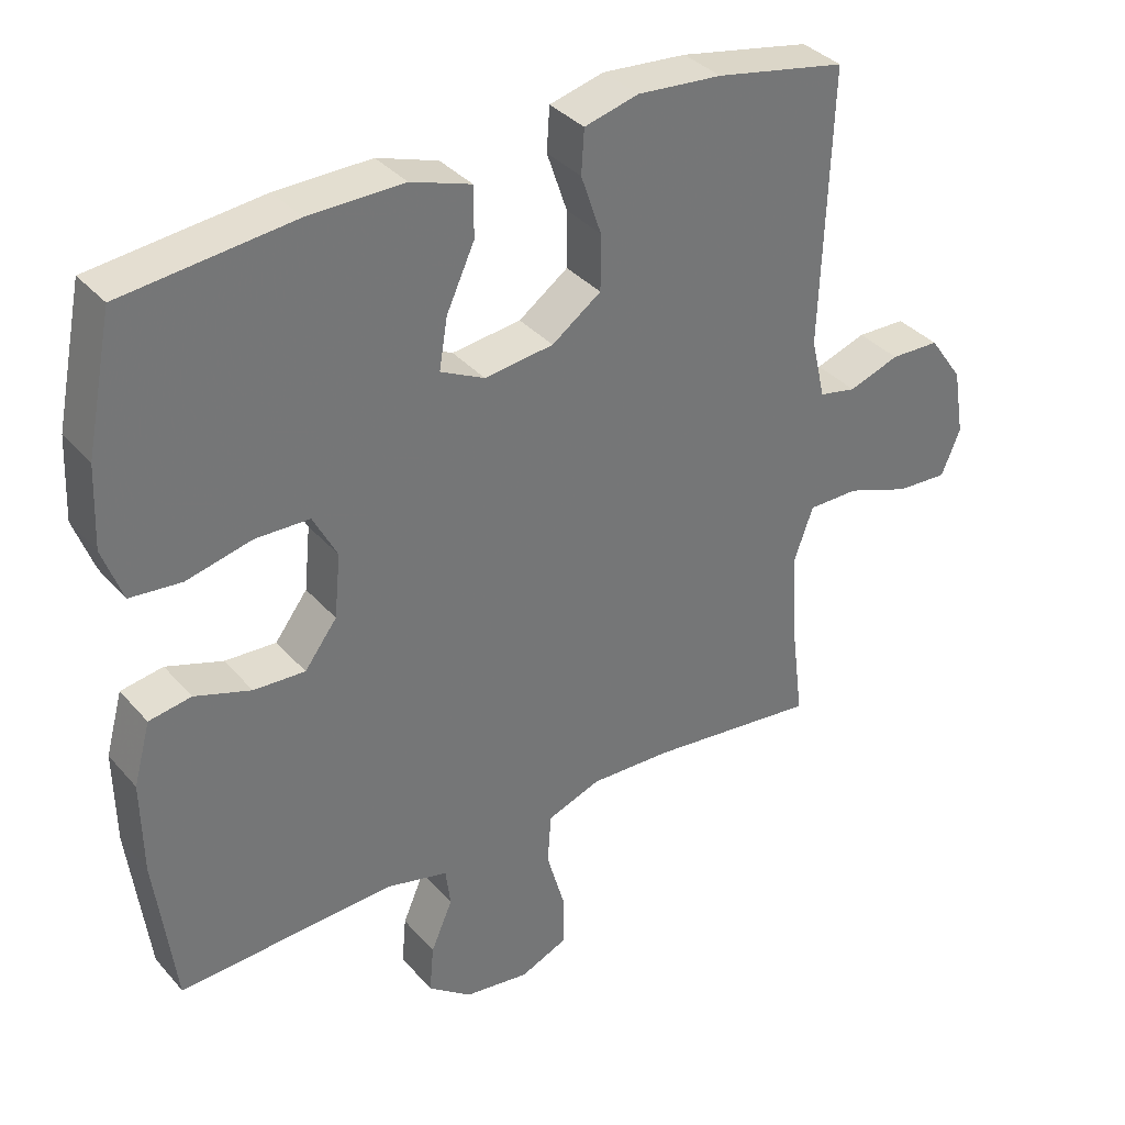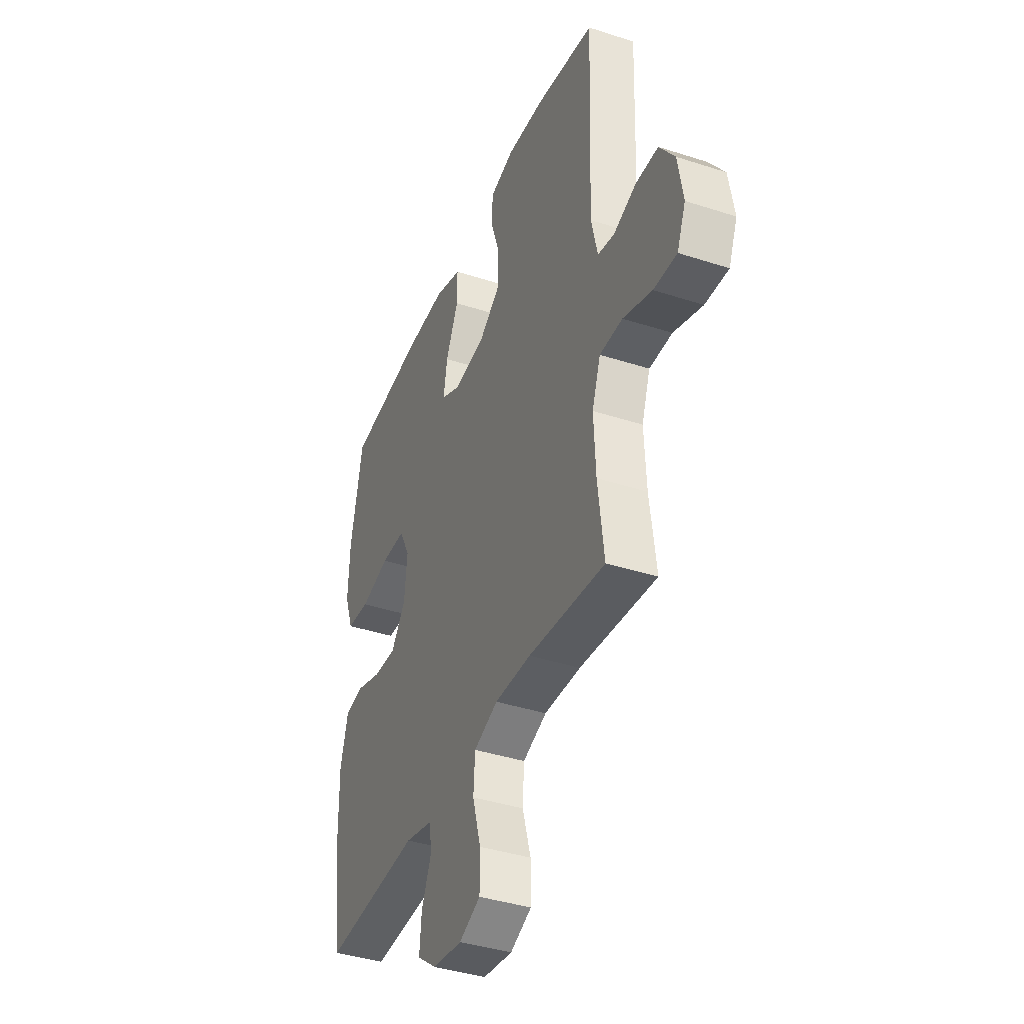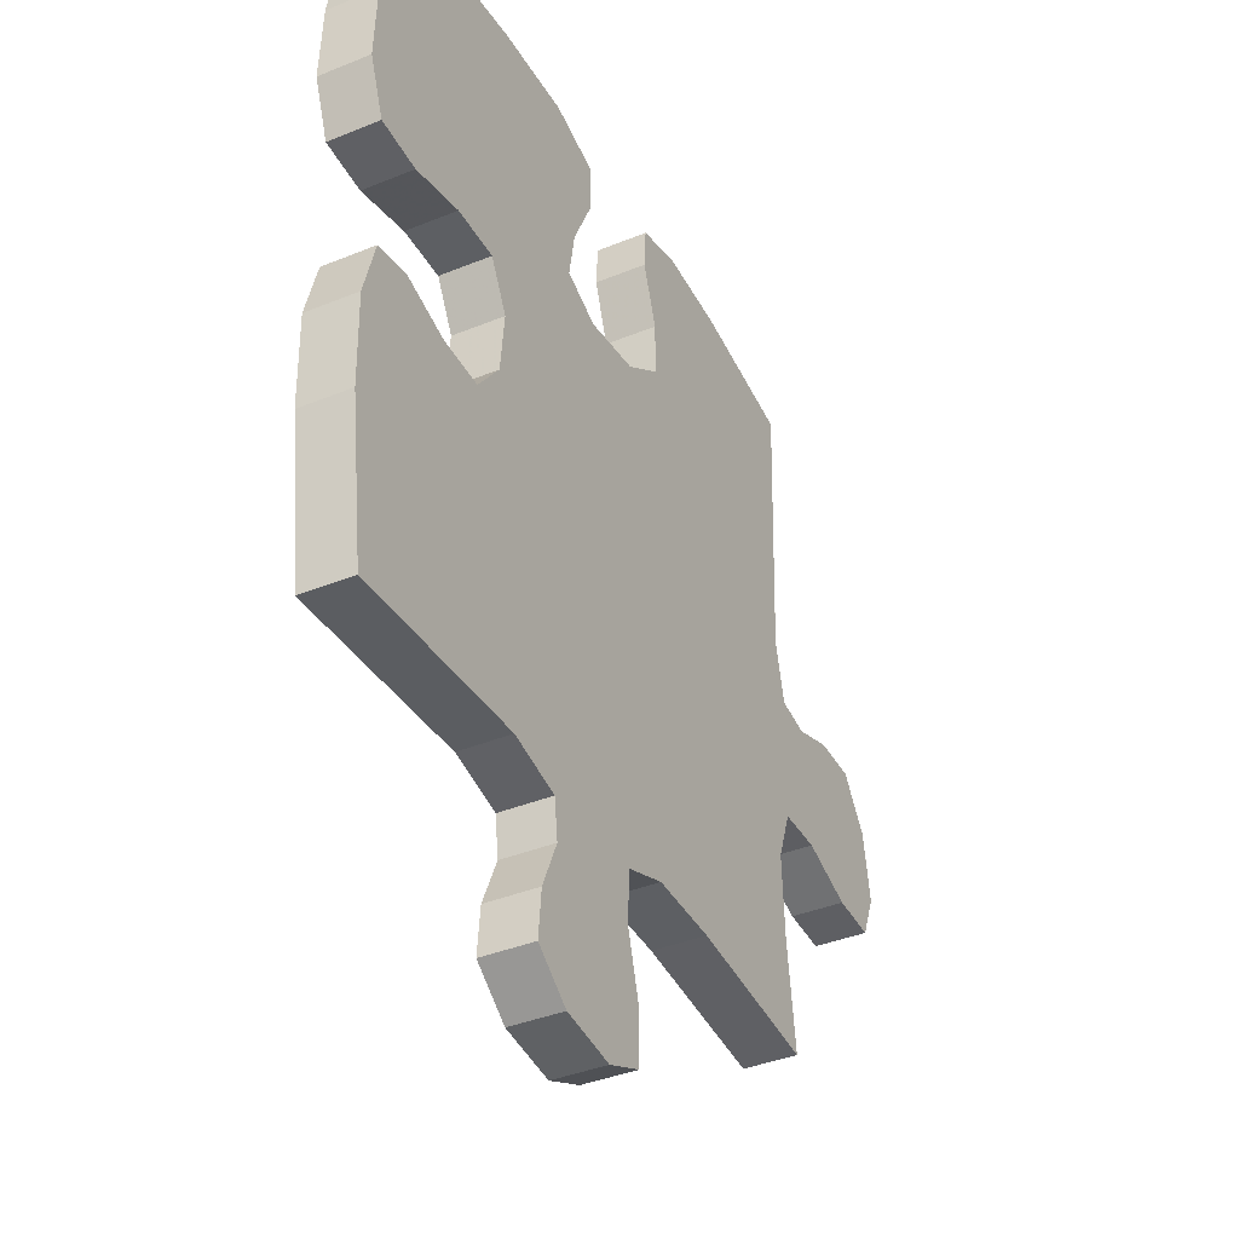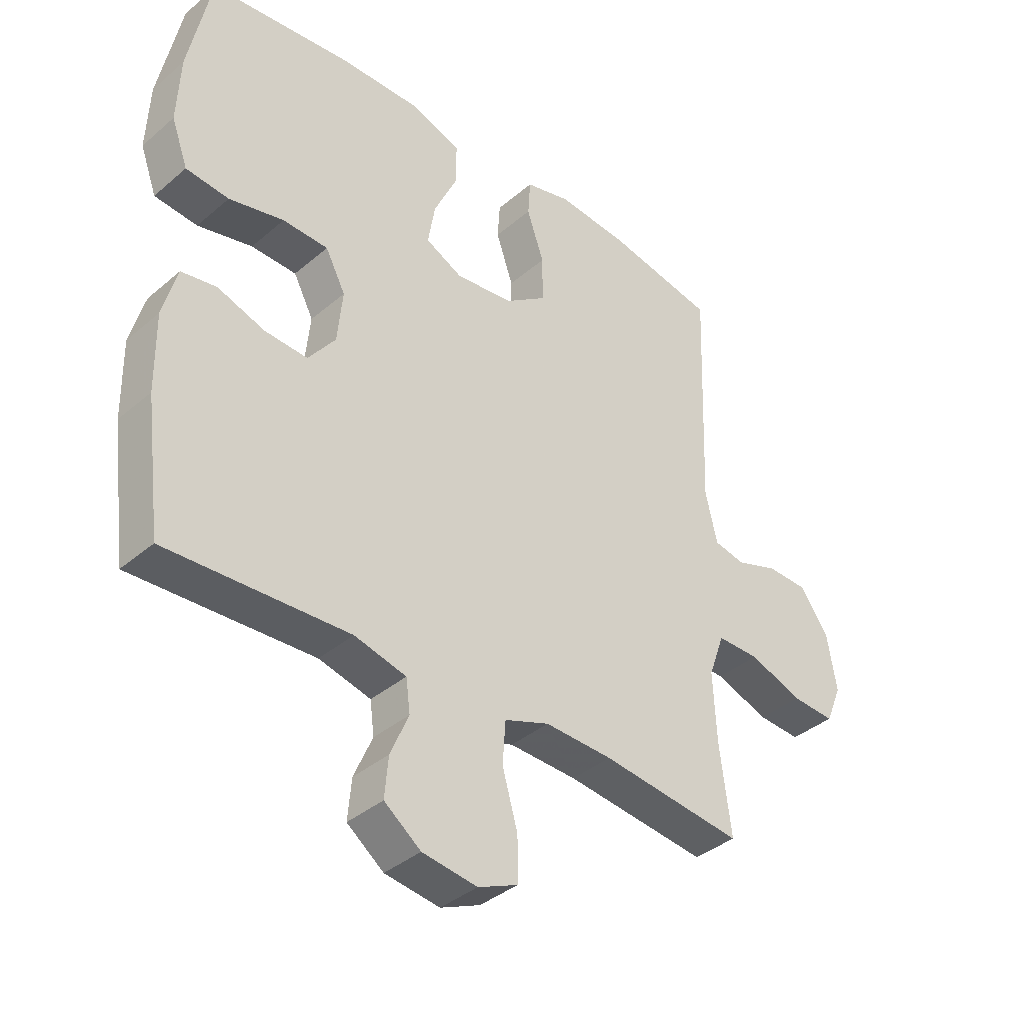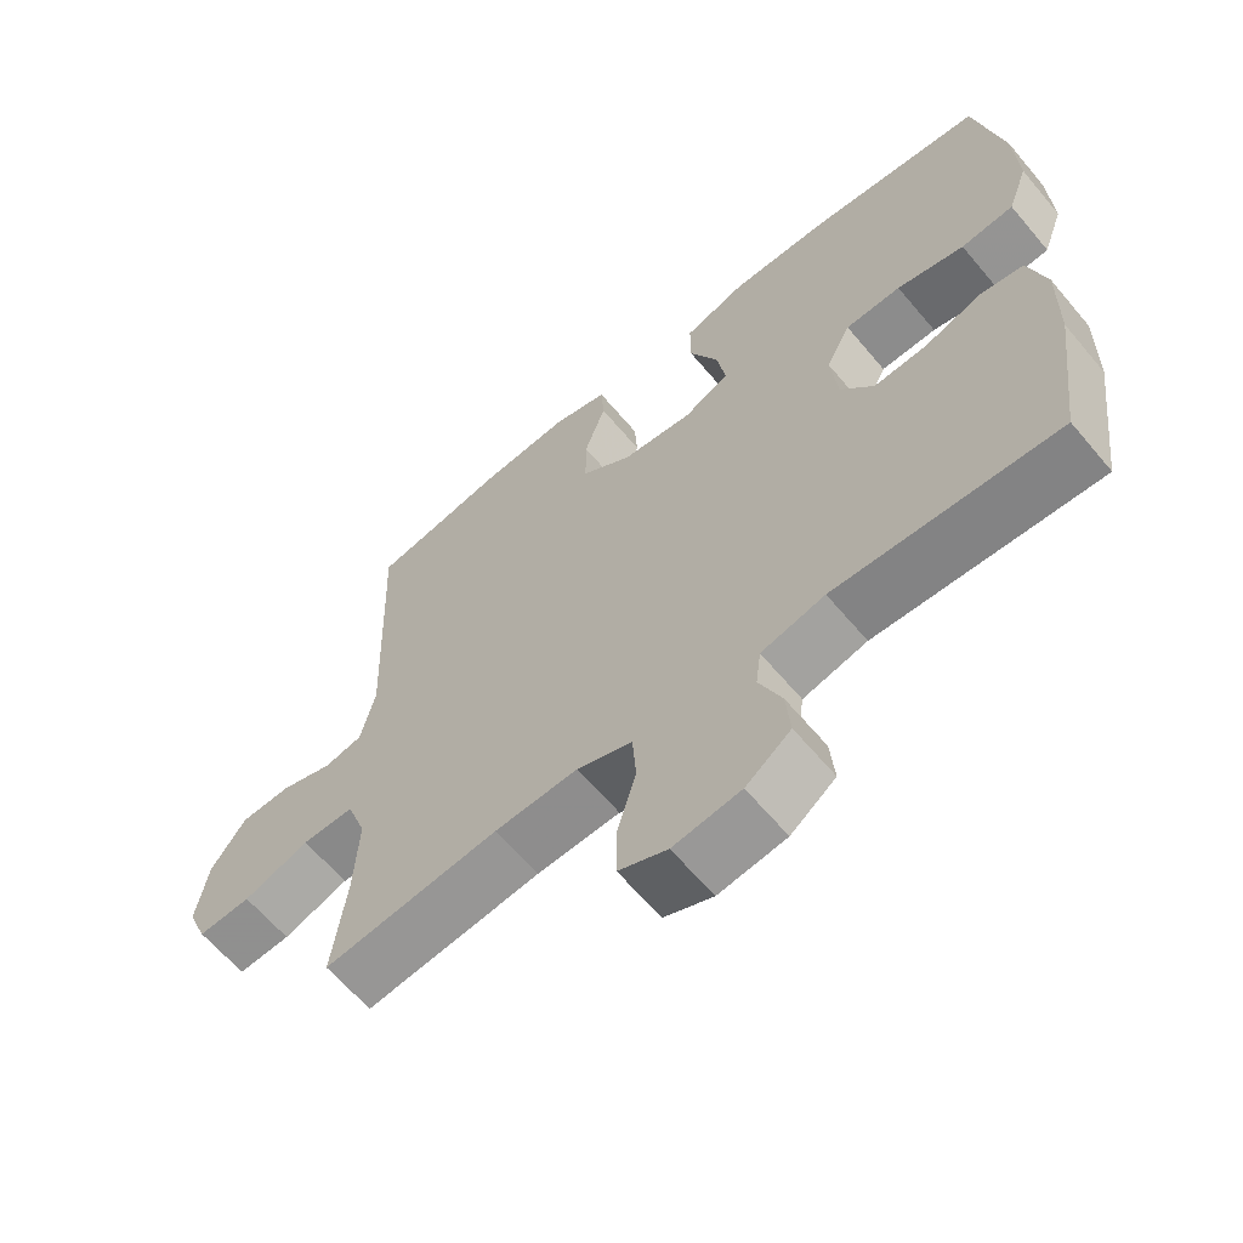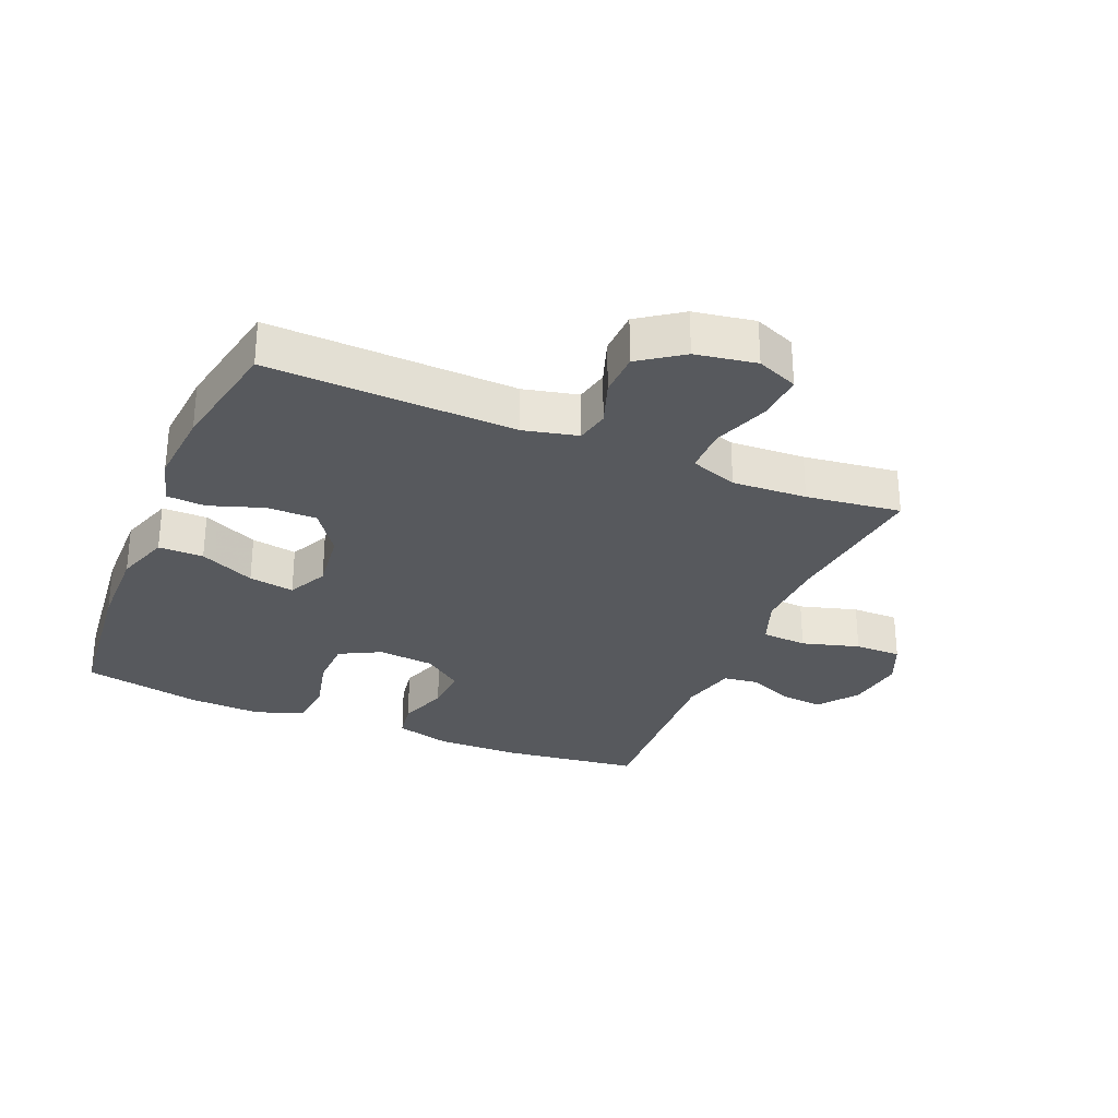
<metadata>
{"format":"obj","ext":"obj","renderer":"f3d","projection":"perspective","resolution":1024,"background":"white","views":[{"elev":35.6,"azim":-35.1,"up":"+Z"},{"elev":-39.8,"azim":68.1,"up":"+Z"},{"elev":-38.6,"azim":-62.8,"up":"+Z"},{"elev":-38.0,"azim":-42.9,"up":"+Z"},{"elev":-63.2,"azim":-140.0,"up":"+Z"},{"elev":-29.6,"azim":67.3,"up":"+Y"}]}
</metadata>
<code>
v -0.5 0.07 0.5
v -0.258 0.07 0.526
v -0.123 0.07 0.528
v -0.037 0.07 0.499
v -0.037 0.07 0.428
v -0.077 0.07 0.341
v -0.089 0.07 0.269
v -0.026 0.07 0.238
v 0.072 0.07 0.25
v 0.142 0.07 0.3
v 0.142 0.07 0.379
v 0.113 0.07 0.464
v 0.117 0.07 0.526
v 0.194 0.07 0.546
v 0.314 0.07 0.536
v 0.5 0.07 0.5
v 0.486 0.07 0.109
v 0.506 0.07 0.023
v 0.559 0.07 0.012
v 0.631 0.07 0.037
v 0.701 0.07 0.035
v 0.749 0.07 -0.033
v 0.765 0.07 -0.129
v 0.738 0.07 -0.194
v 0.665 0.07 -0.19
v 0.574 0.07 -0.157
v 0.502 0.07 -0.157
v 0.475 0.07 -0.232
v 0.481 0.07 -0.35
v 0.5 0.07 -0.5
v 0.258 0.07 -0.472
v 0.143 0.07 -0.468
v 0.067 0.07 -0.496
v 0.062 0.07 -0.568
v 0.088 0.07 -0.659
v 0.088 0.07 -0.733
v 0.021 0.07 -0.762
v -0.072 0.07 -0.749
v -0.134 0.07 -0.702
v -0.128 0.07 -0.634
v -0.097 0.07 -0.562
v -0.104 0.07 -0.507
v -0.192 0.07 -0.485
v -0.5 0.07 -0.5
v -0.528 0.07 -0.281
v -0.53 0.07 -0.15
v -0.506 0.07 -0.062
v -0.446 0.07 -0.052
v -0.366 0.07 -0.079
v -0.293 0.07 -0.083
v -0.247 0.07 -0.022
v -0.238 0.07 0.068
v -0.272 0.07 0.133
v -0.349 0.07 0.135
v -0.442 0.07 0.113
v -0.515 0.07 0.12
v -0.543 0.07 0.197
v -0.538 0.07 0.312
v -0.5 0 0.5
v -0.258 0 0.526
v -0.123 0 0.528
v -0.037 0 0.499
v -0.037 0 0.428
v -0.077 0 0.341
v -0.089 0 0.269
v -0.026 0 0.238
v 0.072 0 0.25
v 0.142 0 0.3
v 0.142 0 0.379
v 0.113 0 0.464
v 0.117 0 0.526
v 0.194 0 0.546
v 0.314 0 0.536
v 0.5 0 0.5
v 0.486 0 0.109
v 0.506 0 0.023
v 0.559 0 0.012
v 0.631 0 0.037
v 0.701 0 0.035
v 0.749 0 -0.033
v 0.765 0 -0.129
v 0.738 0 -0.194
v 0.665 0 -0.19
v 0.574 0 -0.157
v 0.502 0 -0.157
v 0.475 0 -0.232
v 0.481 0 -0.35
v 0.5 0 -0.5
v 0.258 0 -0.472
v 0.143 0 -0.468
v 0.067 0 -0.496
v 0.062 0 -0.568
v 0.088 0 -0.659
v 0.088 0 -0.733
v 0.021 0 -0.762
v -0.072 0 -0.749
v -0.134 0 -0.702
v -0.128 0 -0.634
v -0.097 0 -0.562
v -0.104 0 -0.507
v -0.192 0 -0.485
v -0.5 0 -0.5
v -0.528 0 -0.281
v -0.53 0 -0.15
v -0.506 0 -0.062
v -0.446 0 -0.052
v -0.366 0 -0.079
v -0.293 0 -0.083
v -0.247 0 -0.022
v -0.238 0 0.068
v -0.272 0 0.133
v -0.349 0 0.135
v -0.442 0 0.113
v -0.515 0 0.12
v -0.543 0 0.197
v -0.538 0 0.312
f 4 5 6
f 3 4 6
f 2 3 6
f 1 2 6
f 58 1 6
f 57 58 6
f 56 57 6
f 55 56 6
f 54 55 6
f 53 54 6 7
f 52 53 7 8
f 51 52 8 9
f 50 51 9 10
f 47 48 49
f 46 47 49
f 45 46 49
f 44 45 49
f 43 44 49
f 42 43 49 50
f 39 40 41
f 38 39 41
f 37 38 41
f 36 37 41
f 35 36 41
f 34 35 41
f 33 34 41 42
f 42 50 10
f 33 42 10
f 32 33 10
f 29 30 31
f 32 10 11
f 31 32 11
f 29 31 11
f 28 29 11
f 24 25 26
f 23 24 26
f 22 23 26
f 21 22 26
f 20 21 26
f 19 20 26
f 18 19 26 27
f 13 14 15
f 12 13 15
f 11 12 15
f 28 11 15
f 27 28 15
f 18 27 15
f 17 18 15
f 15 16 17
f 64 63 62
f 64 62 61
f 64 61 60
f 64 60 59
f 64 59 116
f 64 116 115
f 64 115 114
f 64 114 113
f 64 113 112
f 65 64 112 111
f 66 65 111 110
f 67 66 110 109
f 68 67 109 108
f 107 106 105
f 107 105 104
f 107 104 103
f 107 103 102
f 107 102 101
f 108 107 101 100
f 99 98 97
f 99 97 96
f 99 96 95
f 99 95 94
f 99 94 93
f 99 93 92
f 100 99 92 91
f 68 108 100
f 68 100 91
f 68 91 90
f 89 88 87
f 69 68 90
f 69 90 89
f 69 89 87
f 69 87 86
f 84 83 82
f 84 82 81
f 84 81 80
f 84 80 79
f 84 79 78
f 84 78 77
f 85 84 77 76
f 73 72 71
f 73 71 70
f 73 70 69
f 73 69 86
f 73 86 85
f 73 85 76
f 73 76 75
f 75 74 73
f 1 59 60 2
f 2 60 61 3
f 3 61 62 4
f 4 62 63 5
f 5 63 64 6
f 6 64 65 7
f 7 65 66 8
f 8 66 67 9
f 9 67 68 10
f 10 68 69 11
f 11 69 70 12
f 12 70 71 13
f 13 71 72 14
f 14 72 73 15
f 15 73 74 16
f 16 74 75 17
f 17 75 76 18
f 18 76 77 19
f 19 77 78 20
f 20 78 79 21
f 21 79 80 22
f 22 80 81 23
f 23 81 82 24
f 24 82 83 25
f 25 83 84 26
f 26 84 85 27
f 27 85 86 28
f 28 86 87 29
f 29 87 88 30
f 30 88 89 31
f 31 89 90 32
f 32 90 91 33
f 33 91 92 34
f 34 92 93 35
f 35 93 94 36
f 36 94 95 37
f 37 95 96 38
f 38 96 97 39
f 39 97 98 40
f 40 98 99 41
f 41 99 100 42
f 42 100 101 43
f 43 101 102 44
f 44 102 103 45
f 45 103 104 46
f 46 104 105 47
f 47 105 106 48
f 48 106 107 49
f 49 107 108 50
f 50 108 109 51
f 51 109 110 52
f 52 110 111 53
f 53 111 112 54
f 54 112 113 55
f 55 113 114 56
f 56 114 115 57
f 57 115 116 58
f 58 116 59 1

</code>
